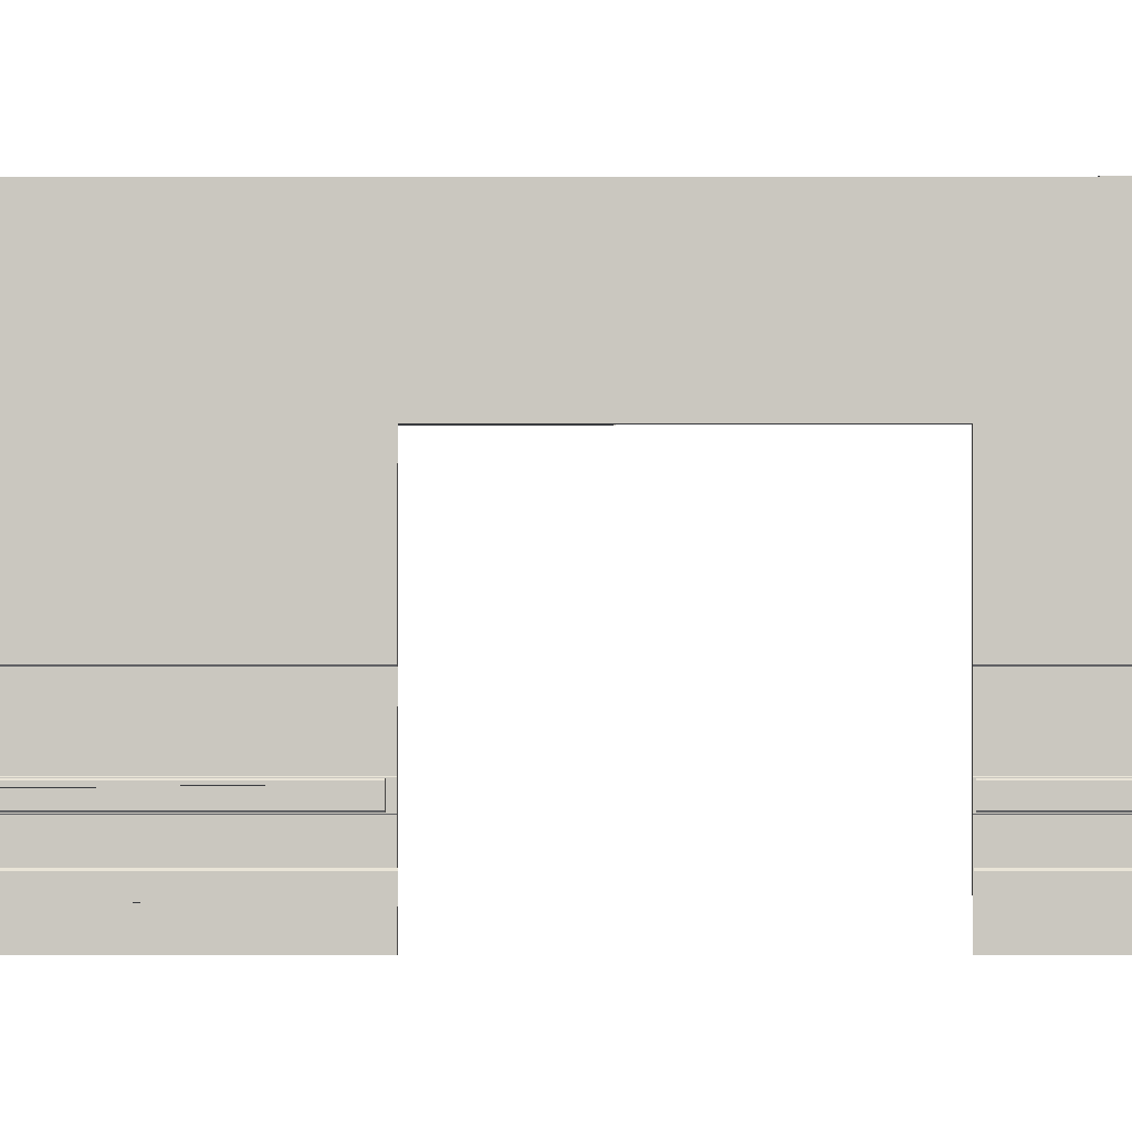
<metadata>
{"format":"obj","ext":"obj","renderer":"f3d","projection":"perspective","resolution":1024,"background":"white","views":[{"elev":-1.8,"azim":90.7,"up":"+Y"}]}
</metadata>
<code>
g Part1
v -36.55 15.71 -84.42
v -36.55 15.71 51.09
v -36.55 10.57 -84.42
v -36.55 10.57 51.09
v -37.29 15.71 51.09
v -36.55 15.71 51.09
v -37.29 15.71 -84.42
v -36.55 15.71 -84.42
v -36.55 15.71 51.09
v -37.29 15.71 51.09
v -36.55 10.57 51.09
v -37.29 10.57 51.09
v -37.29 15.71 51.09
v -37.29 15.71 -84.42
v -37.29 10.57 51.09
v -37.29 10.57 -84.42
v -37.29 10.57 -84.42
v -36.55 10.57 -84.42
v -37.29 10.57 51.09
v -36.55 10.57 51.09
v -37.29 15.71 -84.42
v -36.55 15.71 -84.42
v -37.29 10.57 -84.42
v -36.55 10.57 -84.42
f 1 2 3
f 3 2 4
f 5 6 7
f 7 6 8
f 9 10 11
f 11 10 12
f 13 14 15
f 15 14 16
f 17 18 19
f 19 18 20
f 21 22 23
f 23 22 24
g Union1
v -36.46 0.6113 -84.5
v -36.46 0.6113 -25.17
v -36.43 0.6113 -84.5
v -36.43 0.6113 -25.17
v -36.46 0.6113 -84.5
v -36.68 0.5422 -84.5
v -36.46 0.6631 -84.5
v -36.46 0.6631 -84.5
v -36.46 0.6631 -25.17
v -36.46 0.6113 -84.5
v -36.46 0.6113 -25.17
v -36.46 0.6631 -25.17
v -36.46 0.6631 -84.5
v -36.43 0.6631 -25.17
v -36.43 0.6631 -84.5
v -36.46 0.6631 -25.17
v -36.68 0.5422 -25.17
v -36.46 0.6113 -25.17
v -36.43 0.5422 -25.17
v -36.43 0.6113 -25.17
v -36.43 0.6113 -25.17
v -36.43 0.5422 -25.17
v -36.43 0.6113 -84.5
v -36.43 0.5422 -84.5
v -36.43 0.6113 -84.5
v -36.43 0.5422 -84.5
v -36.43 0.5422 -84.5
v -36.43 0.5422 -25.17
v -36.68 0.5422 -84.5
v -36.68 0.5422 -25.17
v -36.68 0.5422 -84.5
v -36.68 0.5422 -25.17
v -36.68 1.338 -84.5
v -36.68 1.338 -25.17
v -36.51 1.338 -84.5
v -36.51 1.338 -25.17
v -36.43 1.262 -84.5
v -36.43 1.262 -25.17
v -36.68 1.338 -25.17
v -36.68 1.338 -84.5
v -36.51 1.338 -84.5
v -36.43 1.262 -84.5
v -36.43 0.6631 -84.5
v -36.43 1.262 -25.17
v -36.43 0.6631 -25.17
v -36.43 1.262 -84.5
v -36.43 0.6631 -84.5
v -36.43 1.262 -25.17
v -36.43 0.6631 -25.17
v -36.51 1.338 -25.17
v -36.68 1.338 -25.17
v -36.51 1.338 -25.17
v -36.68 1.338 -84.5
v -36.51 1.338 -84.5
f 25 26 27
f 26 28 27
f 29 30 31
f 32 33 34
f 33 35 34
f 36 37 38
f 37 39 38
f 40 41 42
f 41 43 42
f 43 44 42
f 45 46 47
f 46 48 47
f 49 50 29
f 51 52 53
f 52 54 53
f 55 56 57
f 56 58 57
f 59 60 61
f 60 62 61
f 41 40 63
f 50 30 29
f 64 65 30
f 65 66 30
f 66 31 30
f 67 31 66
f 68 69 70
f 69 71 70
f 40 72 63
f 73 72 40
f 72 74 63
f 75 76 77
f 76 78 77
g Union2
v -36.23 2.979 -25.22
v -36.23 2.52 -25.22
v -36.23 2.979 -82.55
v -36.23 2.52 -82.55
v -36.25 2.979 -82.55
v -36.25 2.979 -25.22
v -36.23 2.979 -82.55
v -36.23 2.979 -25.22
v -36.25 2.996 -82.55
v -36.25 2.996 -25.22
v -36.25 2.979 -82.55
v -36.25 2.979 -25.22
v -36.23 2.996 -25.22
v -36.25 2.996 -25.22
v -36.23 2.996 -82.55
v -36.25 2.996 -82.55
v -36.25 2.996 -25.22
v -36.28 2.476 -25.22
v -36.25 2.979 -25.22
v -36.23 2.52 -25.22
v -36.23 2.979 -25.22
v -36.41 3.133 -25.22
v -36.41 2.52 -25.22
v -36.35 3.191 -25.22
v -36.36 2.476 -25.22
v -36.29 3.191 -25.22
v -36.36 2.476 -25.22
v -36.41 2.52 -25.22
v -36.36 2.476 -82.55
v -36.41 2.52 -82.55
v -36.28 2.476 -82.55
v -36.28 2.476 -25.22
v -36.36 2.476 -82.55
v -36.36 2.476 -25.22
v -36.28 2.476 -25.22
v -36.28 2.476 -82.55
v -36.23 2.52 -25.22
v -36.23 2.52 -82.55
v -36.25 2.979 -82.55
v -36.23 2.52 -82.55
v -36.28 2.476 -82.55
v -36.23 2.979 -82.55
v -36.25 2.996 -82.55
v -36.29 3.191 -82.55
v -36.29 3.191 -25.22
v -36.23 3.136 -82.55
v -36.23 3.136 -25.22
v -36.29 3.191 -25.22
v -36.29 3.191 -82.55
v -36.35 3.191 -25.22
v -36.35 3.191 -82.55
v -36.41 3.133 -25.22
v -36.35 3.191 -25.22
v -36.41 3.133 -82.55
v -36.35 3.191 -82.55
v -36.41 2.52 -25.22
v -36.41 3.133 -25.22
v -36.41 2.52 -82.55
v -36.41 3.133 -82.55
v -36.41 3.133 -82.55
v -36.35 3.191 -82.55
v -36.41 2.52 -82.55
v -36.29 3.191 -82.55
v -36.23 3.136 -82.55
v -36.36 2.476 -82.55
v -36.25 3.024 -82.55
v -36.25 3.024 -25.22
v -36.23 3.024 -82.55
v -36.23 3.024 -25.22
v -36.25 3.042 -82.55
v -36.25 3.042 -25.22
v -36.25 3.024 -82.55
v -36.25 3.024 -25.22
v -36.23 3.042 -25.22
v -36.25 3.042 -25.22
v -36.23 3.042 -82.55
v -36.25 3.042 -82.55
v -36.23 2.996 -25.22
v -36.25 3.024 -25.22
v -36.23 3.024 -25.22
v -36.23 3.024 -25.22
v -36.23 2.996 -25.22
v -36.23 3.024 -82.55
v -36.23 2.996 -82.55
v -36.23 3.024 -82.55
v -36.23 2.996 -82.55
v -36.25 3.024 -82.55
v -36.23 3.042 -82.55
v -36.25 3.042 -82.55
v -36.23 3.042 -82.55
v -36.23 3.136 -82.55
v -36.23 3.042 -25.22
v -36.23 3.136 -25.22
v -36.23 3.042 -25.22
v -36.23 3.136 -25.22
v -36.25 3.042 -25.22
f 79 80 81
f 80 82 81
f 83 84 85
f 84 86 85
f 87 88 89
f 88 90 89
f 91 92 93
f 92 94 93
f 95 96 97
f 96 98 97
f 98 99 97
f 100 101 102
f 101 103 102
f 103 96 102
f 96 95 102
f 95 104 102
f 105 106 107
f 106 108 107
f 109 110 111
f 110 112 111
f 113 114 115
f 114 116 115
f 117 118 119
f 120 118 117
f 117 119 121
f 122 123 124
f 123 125 124
f 126 127 128
f 127 129 128
f 130 131 132
f 131 133 132
f 134 135 136
f 135 137 136
f 138 139 140
f 139 141 140
f 141 142 140
f 119 143 140
f 144 145 146
f 145 147 146
f 148 149 150
f 149 151 150
f 152 153 154
f 153 155 154
f 95 156 157
f 156 158 157
f 159 160 161
f 160 162 161
f 163 164 165
f 164 121 165
f 121 119 165
f 119 140 165
f 142 166 167
f 168 169 170
f 169 171 170
f 172 173 174
f 173 104 174
f 104 95 174
f 157 174 95
f 165 140 167
f 140 142 167
g Part2
v -36.35 2.946 -82.31
v -36.35 2.946 -25.33
v -36.35 2.812 -82.31
v -36.35 2.812 -25.33
v -36.58 2.946 -25.33
v -36.35 2.946 -25.33
v -36.58 2.946 -82.31
v -36.35 2.946 -82.31
v -36.35 2.946 -25.33
v -36.58 2.946 -25.33
v -36.35 2.812 -25.33
v -36.58 2.812 -25.33
v -36.58 2.946 -25.33
v -36.58 2.946 -82.31
v -36.58 2.812 -25.33
v -36.58 2.812 -82.31
v -36.58 2.812 -82.31
v -36.35 2.812 -82.31
v -36.58 2.812 -25.33
v -36.35 2.812 -25.33
v -36.58 2.946 -82.31
v -36.35 2.946 -82.31
v -36.58 2.812 -82.31
v -36.35 2.812 -82.31
f 175 176 177
f 177 176 178
f 179 180 181
f 181 180 182
f 183 184 185
f 185 184 186
f 187 188 189
f 189 188 190
f 191 192 193
f 193 192 194
f 195 196 197
f 197 196 198
g Part3
v -36.58 3.349 -83.99
v -36.58 3.349 -25.15
v -36.58 3.197 -83.99
v -36.58 3.197 -25.15
v -36.64 3.349 -25.15
v -36.58 3.349 -25.15
v -36.64 3.349 -83.99
v -36.58 3.349 -83.99
v -36.58 3.349 -25.15
v -36.64 3.349 -25.15
v -36.58 3.197 -25.15
v -36.64 3.197 -25.15
v -36.64 3.349 -25.15
v -36.64 3.349 -83.99
v -36.64 3.197 -25.15
v -36.64 3.197 -83.99
v -36.64 3.197 -83.99
v -36.58 3.197 -83.99
v -36.64 3.197 -25.15
v -36.58 3.197 -25.15
v -36.64 3.349 -83.99
v -36.58 3.349 -83.99
v -36.64 3.197 -83.99
v -36.58 3.197 -83.99
f 199 200 201
f 201 200 202
f 203 204 205
f 205 204 206
f 207 208 209
f 209 208 210
f 211 212 213
f 213 212 214
f 215 216 217
f 217 216 218
f 219 220 221
f 221 220 222
g Part4
v -36.58 5.562 -83.99
v -36.58 5.562 -25.16
v -36.58 5.41 -83.99
v -36.58 5.41 -25.16
v -36.64 5.562 -25.16
v -36.58 5.562 -25.16
v -36.64 5.562 -83.99
v -36.58 5.562 -83.99
v -36.58 5.562 -25.16
v -36.64 5.562 -25.16
v -36.58 5.41 -25.16
v -36.64 5.41 -25.16
v -36.64 5.562 -25.16
v -36.64 5.562 -83.99
v -36.64 5.41 -25.16
v -36.64 5.41 -83.99
v -36.64 5.41 -83.99
v -36.58 5.41 -83.99
v -36.64 5.41 -25.16
v -36.58 5.41 -25.16
v -36.64 5.562 -83.99
v -36.58 5.562 -83.99
v -36.64 5.41 -83.99
v -36.58 5.41 -83.99
f 223 224 225
f 225 224 226
f 227 228 229
f 229 228 230
f 231 232 233
f 233 232 234
f 235 236 237
f 237 236 238
f 239 240 241
f 241 240 242
f 243 244 245
f 245 244 246
g Union3
v -36.58 5.517 -25.15
v -36.63 5.517 -25.15
v -36.58 5.517 -83.54
v -36.63 5.517 -83.54
v -36.58 5.517 -25.15
v -36.58 5.517 -83.54
v -36.54 5.553 -25.15
v -36.54 5.553 -83.54
v -36.54 5.553 -83.54
v -36.54 10.64 -83.54
v -36.54 5.553 -25.15
v -36.54 10.64 -25.15
v -36.54 5.553 -25.15
v -36.54 10.64 -25.15
v -36.58 5.517 -25.15
v -36.63 5.517 -25.15
v -37.09 10.64 -25.15
v -36.54 5.553 -83.54
v -36.58 5.517 -83.54
v -36.54 10.64 -83.54
v -36.63 5.517 -83.54
v -37.09 10.64 -83.54
v -37.09 10.64 -25.15
v -36.54 10.64 -83.54
v -36.54 10.64 -25.15
v -37.09 -0.4836 -83.54
v -37.09 -0.4836 -25.15
v -37.09 10.64 -83.54
v -37.09 10.64 -25.15
v -37.09 10.64 -83.54
v -36.63 3.238 -83.54
v -37.09 -0.4836 -83.54
v -36.54 2.454 -25.15
v -36.56 2.435 -25.15
v -36.54 2.454 -83.54
v -36.56 2.435 -83.54
v -36.54 1.342 -25.15
v -36.54 -0.4836 -25.15
v -36.54 1.342 -83.54
v -36.54 -0.4836 -83.54
v -36.61 1.342 -83.54
v -36.54 -0.4836 -83.54
v -36.61 -0.4836 -83.54
v -36.54 1.342 -83.54
v -36.61 1.342 -83.54
v -36.61 1.342 -25.15
v -36.54 1.342 -83.54
v -36.54 1.342 -25.15
v -36.56 2.435 -25.15
v -36.61 2.435 -25.15
v -36.56 2.435 -83.54
v -36.61 2.435 -83.54
v -36.61 2.435 -83.54
v -36.61 2.435 -83.54
v -36.61 2.435 -25.15
v -36.61 1.342 -83.54
v -36.61 1.342 -25.15
v -37.09 -0.4836 -25.15
v -36.54 -0.4836 -25.15
v -36.61 1.342 -25.15
v -36.54 1.342 -25.15
v -36.61 -0.4836 -83.54
v -36.54 -0.4836 -25.15
v -37.09 -0.4836 -83.54
v -36.54 -0.4836 -83.54
v -37.09 -0.4836 -25.15
v -36.63 3.238 -25.15
v -36.61 2.435 -25.15
v -36.56 3.238 -25.15
v -36.63 5.517 -83.54
v -36.63 5.517 -25.15
v -36.63 3.238 -83.54
v -36.63 3.238 -25.15
v -36.56 3.238 -83.54
v -36.56 3.238 -25.15
v -36.54 3.217 -83.54
v -36.54 3.217 -25.15
v -36.54 2.454 -25.15
v -36.54 3.217 -25.15
v -36.56 2.435 -25.15
v -36.54 3.217 -83.54
v -36.54 3.217 -25.15
v -36.54 2.454 -83.54
v -36.54 2.454 -25.15
v -36.56 3.238 -83.54
v -36.54 3.217 -83.54
v -36.54 2.454 -83.54
v -36.56 2.435 -83.54
v -36.56 3.238 -83.54
v -36.63 3.238 -83.54
v -36.56 3.238 -25.15
v -36.63 3.238 -25.15
f 247 248 249
f 248 250 249
f 251 252 253
f 252 254 253
f 255 256 257
f 256 258 257
f 259 260 261
f 260 262 261
f 263 262 260
f 264 265 266
f 265 267 266
f 268 269 270
f 269 271 270
f 272 273 274
f 273 275 274
f 266 267 276
f 267 277 276
f 277 278 276
f 279 280 281
f 280 282 281
f 283 284 285
f 284 286 285
f 287 288 289
f 290 288 287
f 291 292 293
f 292 294 293
f 295 296 297
f 296 298 297
f 287 289 299
f 300 301 302
f 301 303 302
f 304 305 306
f 305 307 306
f 308 309 310
f 311 309 308
f 309 312 310
f 262 263 313
f 263 304 313
f 304 306 313
f 306 314 313
f 314 315 313
f 316 317 318
f 317 319 318
f 289 278 277
f 320 321 322
f 321 323 322
f 324 325 326
f 325 315 326
f 315 314 326
f 327 328 329
f 328 330 329
f 289 277 299
f 277 331 299
f 331 332 299
f 332 333 299
f 333 334 299
f 335 336 337
f 338 337 336
g Union4
v -36.46 0.6113 -13.21
v -36.46 0.6113 49.32
v -36.43 0.6113 -13.21
v -36.43 0.6113 49.32
v -36.46 0.6113 -13.21
v -36.68 0.5422 -13.21
v -36.46 0.6631 -13.21
v -36.46 0.6631 -13.21
v -36.46 0.6631 49.32
v -36.46 0.6113 -13.21
v -36.46 0.6113 49.32
v -36.46 0.6631 49.32
v -36.46 0.6631 -13.21
v -36.43 0.6631 49.32
v -36.43 0.6631 -13.21
v -36.46 0.6631 49.32
v -36.68 0.5422 49.32
v -36.46 0.6113 49.32
v -36.43 0.5422 49.32
v -36.43 0.6113 49.32
v -36.43 0.6113 49.32
v -36.43 0.5422 49.32
v -36.43 0.6113 -13.21
v -36.43 0.5422 -13.21
v -36.43 0.6113 -13.21
v -36.43 0.5422 -13.21
v -36.43 0.5422 -13.21
v -36.43 0.5422 49.32
v -36.68 0.5422 -13.21
v -36.68 0.5422 49.32
v -36.68 0.5422 -13.21
v -36.68 0.5422 49.32
v -36.68 1.338 -13.21
v -36.68 1.338 49.32
v -36.51 1.338 -13.21
v -36.51 1.338 49.32
v -36.43 1.262 -13.21
v -36.43 1.262 49.32
v -36.68 1.338 49.32
v -36.68 1.338 -13.21
v -36.51 1.338 -13.21
v -36.43 1.262 -13.21
v -36.43 0.6631 -13.21
v -36.43 1.262 49.32
v -36.43 0.6631 49.32
v -36.43 1.262 -13.21
v -36.43 0.6631 -13.21
v -36.43 1.262 49.32
v -36.43 0.6631 49.32
v -36.51 1.338 49.32
v -36.68 1.338 49.32
v -36.51 1.338 49.32
v -36.68 1.338 -13.21
v -36.51 1.338 -13.21
f 339 340 341
f 340 342 341
f 343 344 345
f 346 347 348
f 347 349 348
f 350 351 352
f 351 353 352
f 354 355 356
f 355 357 356
f 357 358 356
f 359 360 361
f 360 362 361
f 363 364 343
f 365 366 367
f 366 368 367
f 369 370 371
f 370 372 371
f 373 374 375
f 374 376 375
f 355 354 377
f 364 344 343
f 378 379 344
f 379 380 344
f 380 345 344
f 381 345 380
f 382 383 384
f 383 385 384
f 354 386 377
f 387 386 354
f 386 388 377
f 389 390 391
f 390 392 391
g Union5
v -36.23 2.979 47.48
v -36.23 2.52 47.48
v -36.23 2.979 -12.96
v -36.23 2.52 -12.96
v -36.25 2.979 -12.96
v -36.25 2.979 47.48
v -36.23 2.979 -12.96
v -36.23 2.979 47.48
v -36.25 2.996 -12.96
v -36.25 2.996 47.48
v -36.25 2.979 -12.96
v -36.25 2.979 47.48
v -36.23 2.996 47.48
v -36.25 2.996 47.48
v -36.23 2.996 -12.96
v -36.25 2.996 -12.96
v -36.25 2.996 47.48
v -36.28 2.476 47.48
v -36.25 2.979 47.48
v -36.23 2.52 47.48
v -36.23 2.979 47.48
v -36.41 3.133 47.48
v -36.41 2.52 47.48
v -36.35 3.191 47.48
v -36.36 2.476 47.48
v -36.29 3.191 47.48
v -36.36 2.476 47.48
v -36.41 2.52 47.48
v -36.36 2.476 -12.96
v -36.41 2.52 -12.96
v -36.28 2.476 -12.96
v -36.28 2.476 47.48
v -36.36 2.476 -12.96
v -36.36 2.476 47.48
v -36.28 2.476 47.48
v -36.28 2.476 -12.96
v -36.23 2.52 47.48
v -36.23 2.52 -12.96
v -36.25 2.979 -12.96
v -36.23 2.52 -12.96
v -36.28 2.476 -12.96
v -36.23 2.979 -12.96
v -36.25 2.996 -12.96
v -36.29 3.191 -12.96
v -36.29 3.191 47.48
v -36.23 3.136 -12.96
v -36.23 3.136 47.48
v -36.29 3.191 47.48
v -36.29 3.191 -12.96
v -36.35 3.191 47.48
v -36.35 3.191 -12.96
v -36.41 3.133 47.48
v -36.35 3.191 47.48
v -36.41 3.133 -12.96
v -36.35 3.191 -12.96
v -36.41 2.52 47.48
v -36.41 3.133 47.48
v -36.41 2.52 -12.96
v -36.41 3.133 -12.96
v -36.41 3.133 -12.96
v -36.35 3.191 -12.96
v -36.41 2.52 -12.96
v -36.29 3.191 -12.96
v -36.23 3.136 -12.96
v -36.36 2.476 -12.96
v -36.25 3.024 -12.96
v -36.25 3.024 47.48
v -36.23 3.024 -12.96
v -36.23 3.024 47.48
v -36.25 3.042 -12.96
v -36.25 3.042 47.48
v -36.25 3.024 -12.96
v -36.25 3.024 47.48
v -36.23 3.042 47.48
v -36.25 3.042 47.48
v -36.23 3.042 -12.96
v -36.25 3.042 -12.96
v -36.23 2.996 47.48
v -36.25 3.024 47.48
v -36.23 3.024 47.48
v -36.23 3.024 47.48
v -36.23 2.996 47.48
v -36.23 3.024 -12.96
v -36.23 2.996 -12.96
v -36.23 3.024 -12.96
v -36.23 2.996 -12.96
v -36.25 3.024 -12.96
v -36.23 3.042 -12.96
v -36.25 3.042 -12.96
v -36.23 3.042 -12.96
v -36.23 3.136 -12.96
v -36.23 3.042 47.48
v -36.23 3.136 47.48
v -36.23 3.042 47.48
v -36.23 3.136 47.48
v -36.25 3.042 47.48
f 393 394 395
f 394 396 395
f 397 398 399
f 398 400 399
f 401 402 403
f 402 404 403
f 405 406 407
f 406 408 407
f 409 410 411
f 410 412 411
f 412 413 411
f 414 415 416
f 415 417 416
f 417 410 416
f 410 409 416
f 409 418 416
f 419 420 421
f 420 422 421
f 423 424 425
f 424 426 425
f 427 428 429
f 428 430 429
f 431 432 433
f 434 432 431
f 431 433 435
f 436 437 438
f 437 439 438
f 440 441 442
f 441 443 442
f 444 445 446
f 445 447 446
f 448 449 450
f 449 451 450
f 452 453 454
f 453 455 454
f 455 456 454
f 433 457 454
f 458 459 460
f 459 461 460
f 462 463 464
f 463 465 464
f 466 467 468
f 467 469 468
f 409 470 471
f 470 472 471
f 473 474 475
f 474 476 475
f 477 478 479
f 478 435 479
f 435 433 479
f 433 454 479
f 456 480 481
f 482 483 484
f 483 485 484
f 486 487 488
f 487 418 488
f 418 409 488
f 471 488 409
f 479 454 481
f 454 456 481
g Part5
v -36.35 2.946 -12.69
v -36.35 2.946 47.29
v -36.35 2.812 -12.69
v -36.35 2.812 47.29
v -36.58 2.946 47.29
v -36.35 2.946 47.29
v -36.58 2.946 -12.69
v -36.35 2.946 -12.69
v -36.35 2.946 47.29
v -36.58 2.946 47.29
v -36.35 2.812 47.29
v -36.58 2.812 47.29
v -36.58 2.946 47.29
v -36.58 2.946 -12.69
v -36.58 2.812 47.29
v -36.58 2.812 -12.69
v -36.58 2.812 -12.69
v -36.35 2.812 -12.69
v -36.58 2.812 47.29
v -36.35 2.812 47.29
v -36.58 2.946 -12.69
v -36.35 2.946 -12.69
v -36.58 2.812 -12.69
v -36.35 2.812 -12.69
f 489 490 491
f 491 490 492
f 493 494 495
f 495 494 496
f 497 498 499
f 499 498 500
f 501 502 503
f 503 502 504
f 505 506 507
f 507 506 508
f 509 510 511
f 511 510 512
g Part6
v -36.58 3.349 -13.2
v -36.58 3.349 50.39
v -36.58 3.197 -13.2
v -36.58 3.197 50.39
v -36.64 3.349 50.39
v -36.58 3.349 50.39
v -36.64 3.349 -13.2
v -36.58 3.349 -13.2
v -36.58 3.349 50.39
v -36.64 3.349 50.39
v -36.58 3.197 50.39
v -36.64 3.197 50.39
v -36.64 3.349 50.39
v -36.64 3.349 -13.2
v -36.64 3.197 50.39
v -36.64 3.197 -13.2
v -36.64 3.197 -13.2
v -36.58 3.197 -13.2
v -36.64 3.197 50.39
v -36.58 3.197 50.39
v -36.64 3.349 -13.2
v -36.58 3.349 -13.2
v -36.64 3.197 -13.2
v -36.58 3.197 -13.2
f 513 514 515
f 515 514 516
f 517 518 519
f 519 518 520
f 521 522 523
f 523 522 524
f 525 526 527
f 527 526 528
f 529 530 531
f 531 530 532
f 533 534 535
f 535 534 536
g Union6
v -36.58 5.517 50.18
v -36.63 5.517 50.18
v -36.58 5.517 -13.2
v -36.63 5.517 -13.2
v -36.58 5.517 50.18
v -36.58 5.517 -13.2
v -36.54 5.553 50.18
v -36.54 5.553 -13.2
v -36.54 5.553 -13.2
v -36.54 10.64 -13.2
v -36.54 5.553 50.18
v -36.54 10.64 50.18
v -36.54 5.553 50.18
v -36.54 10.64 50.18
v -36.58 5.517 50.18
v -36.63 5.517 50.18
v -37.09 10.64 50.18
v -36.54 5.553 -13.2
v -36.58 5.517 -13.2
v -36.54 10.64 -13.2
v -36.63 5.517 -13.2
v -37.09 10.64 -13.2
v -37.09 10.64 50.18
v -36.54 10.64 -13.2
v -36.54 10.64 50.18
v -37.09 -0.4837 -13.2
v -37.09 -0.4837 50.18
v -37.09 10.64 -13.2
v -37.09 10.64 50.18
v -37.09 10.64 -13.2
v -36.63 3.238 -13.2
v -37.09 -0.4837 -13.2
v -36.54 2.454 50.18
v -36.56 2.435 50.18
v -36.54 2.454 -13.2
v -36.56 2.435 -13.2
v -36.54 1.342 50.18
v -36.54 -0.4837 50.18
v -36.54 1.342 -13.2
v -36.54 -0.4837 -13.2
v -36.61 1.342 -13.2
v -36.54 -0.4837 -13.2
v -36.61 -0.4837 -13.2
v -36.54 1.342 -13.2
v -36.61 1.342 -13.2
v -36.61 1.342 50.18
v -36.54 1.342 -13.2
v -36.54 1.342 50.18
v -36.56 2.435 50.18
v -36.61 2.435 50.18
v -36.56 2.435 -13.2
v -36.61 2.435 -13.2
v -36.61 2.435 -13.2
v -36.61 2.435 -13.2
v -36.61 2.435 50.18
v -36.61 1.342 -13.2
v -36.61 1.342 50.18
v -37.09 -0.4837 50.18
v -36.54 -0.4837 50.18
v -36.61 1.342 50.18
v -36.54 1.342 50.18
v -36.61 -0.4837 -13.2
v -36.54 -0.4837 50.18
v -37.09 -0.4837 -13.2
v -36.54 -0.4837 -13.2
v -37.09 -0.4837 50.18
v -36.63 3.238 50.18
v -36.61 2.435 50.18
v -36.56 3.238 50.18
v -36.63 5.517 -13.2
v -36.63 5.517 50.18
v -36.63 3.238 -13.2
v -36.63 3.238 50.18
v -36.56 3.238 -13.2
v -36.56 3.238 50.18
v -36.54 3.217 -13.2
v -36.54 3.217 50.18
v -36.54 2.454 50.18
v -36.54 3.217 50.18
v -36.56 2.435 50.18
v -36.54 3.217 -13.2
v -36.54 3.217 50.18
v -36.54 2.454 -13.2
v -36.54 2.454 50.18
v -36.56 3.238 -13.2
v -36.54 3.217 -13.2
v -36.54 2.454 -13.2
v -36.56 2.435 -13.2
v -36.56 3.238 -13.2
v -36.63 3.238 -13.2
v -36.56 3.238 50.18
v -36.63 3.238 50.18
f 537 538 539
f 538 540 539
f 541 542 543
f 542 544 543
f 545 546 547
f 546 548 547
f 549 550 551
f 550 552 551
f 553 552 550
f 554 555 556
f 555 557 556
f 558 559 560
f 559 561 560
f 562 563 564
f 563 565 564
f 556 557 566
f 557 567 566
f 567 568 566
f 569 570 571
f 570 572 571
f 573 574 575
f 574 576 575
f 577 578 579
f 580 578 577
f 581 582 583
f 582 584 583
f 585 586 587
f 586 588 587
f 577 579 589
f 590 591 592
f 591 593 592
f 594 595 596
f 595 597 596
f 598 599 600
f 601 599 598
f 599 602 600
f 552 553 603
f 553 594 603
f 594 596 603
f 596 604 603
f 604 605 603
f 606 607 608
f 607 609 608
f 579 568 567
f 610 611 612
f 611 613 612
f 614 615 616
f 615 605 616
f 605 604 616
f 617 618 619
f 618 620 619
f 579 567 589
f 567 621 589
f 621 622 589
f 622 623 589
f 623 624 589
f 625 626 627
f 628 627 626
g Part7
v -36.58 5.562 -13.2
v -36.58 5.562 50.39
v -36.58 5.41 -13.2
v -36.58 5.41 50.39
v -36.64 5.562 50.39
v -36.58 5.562 50.39
v -36.64 5.562 -13.2
v -36.58 5.562 -13.2
v -36.58 5.562 50.39
v -36.64 5.562 50.39
v -36.58 5.41 50.39
v -36.64 5.41 50.39
v -36.64 5.562 50.39
v -36.64 5.562 -13.2
v -36.64 5.41 50.39
v -36.64 5.41 -13.2
v -36.64 5.41 -13.2
v -36.58 5.41 -13.2
v -36.64 5.41 50.39
v -36.58 5.41 50.39
v -36.64 5.562 -13.2
v -36.58 5.562 -13.2
v -36.64 5.41 -13.2
v -36.58 5.41 -13.2
f 629 630 631
f 631 630 632
f 633 634 635
f 635 634 636
f 637 638 639
f 639 638 640
f 641 642 643
f 643 642 644
f 645 646 647
f 647 646 648
f 649 650 651
f 651 650 652

</code>
